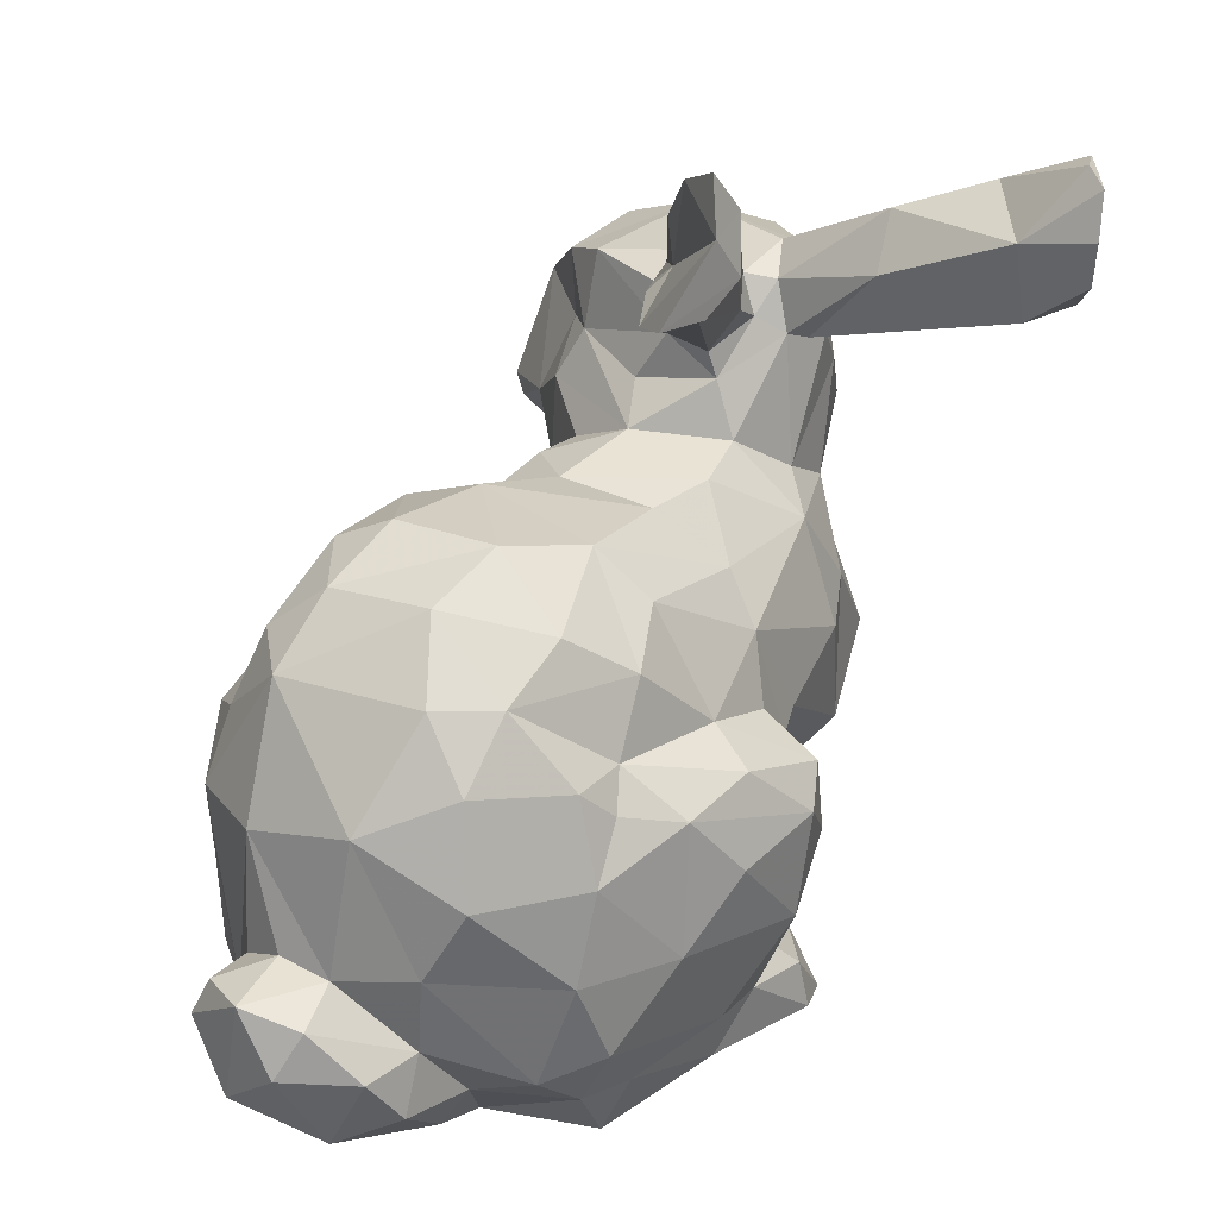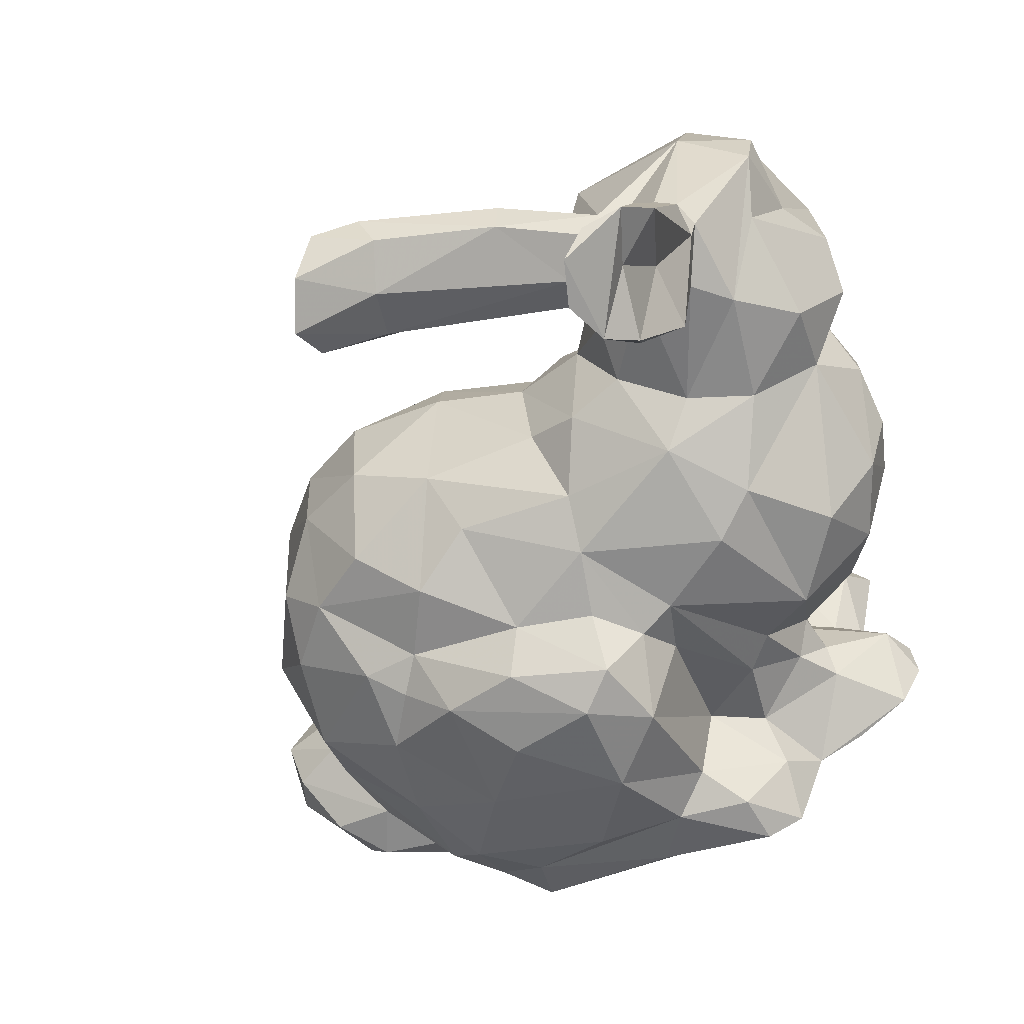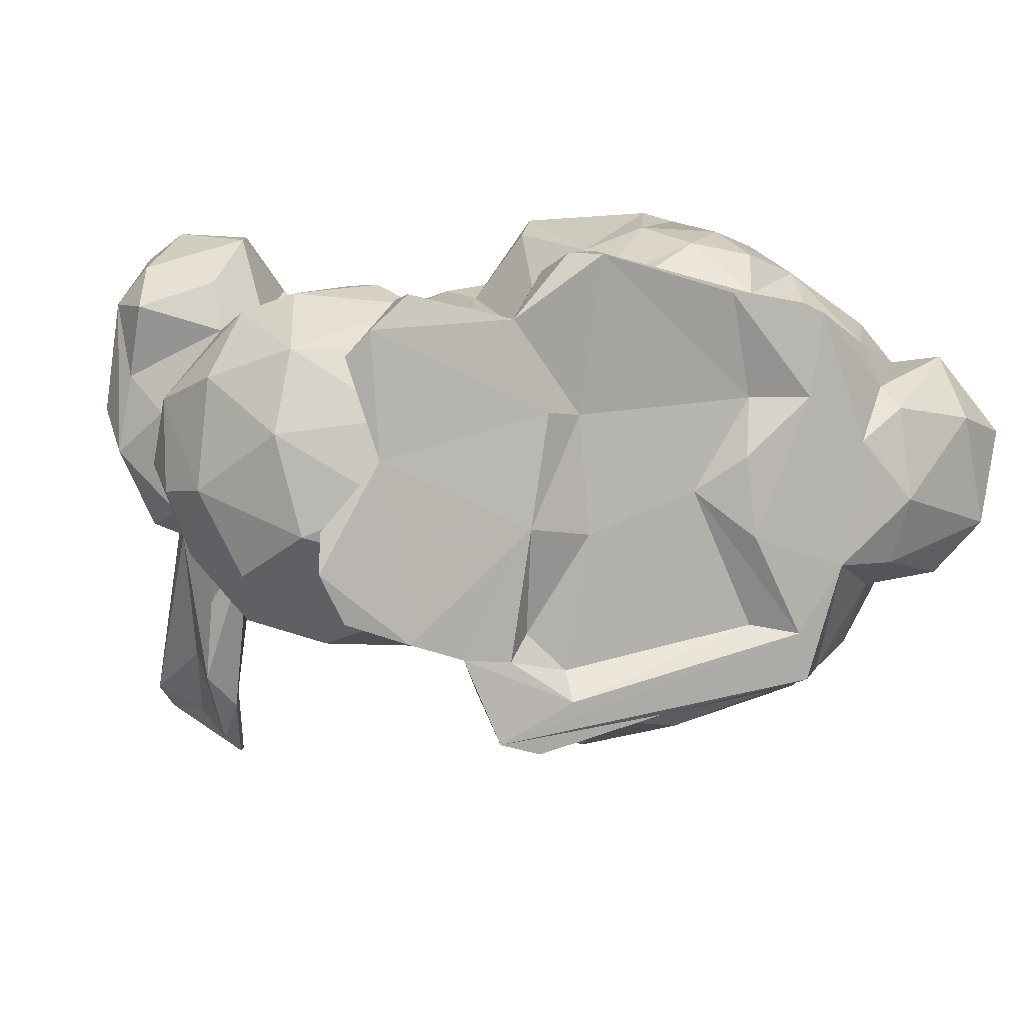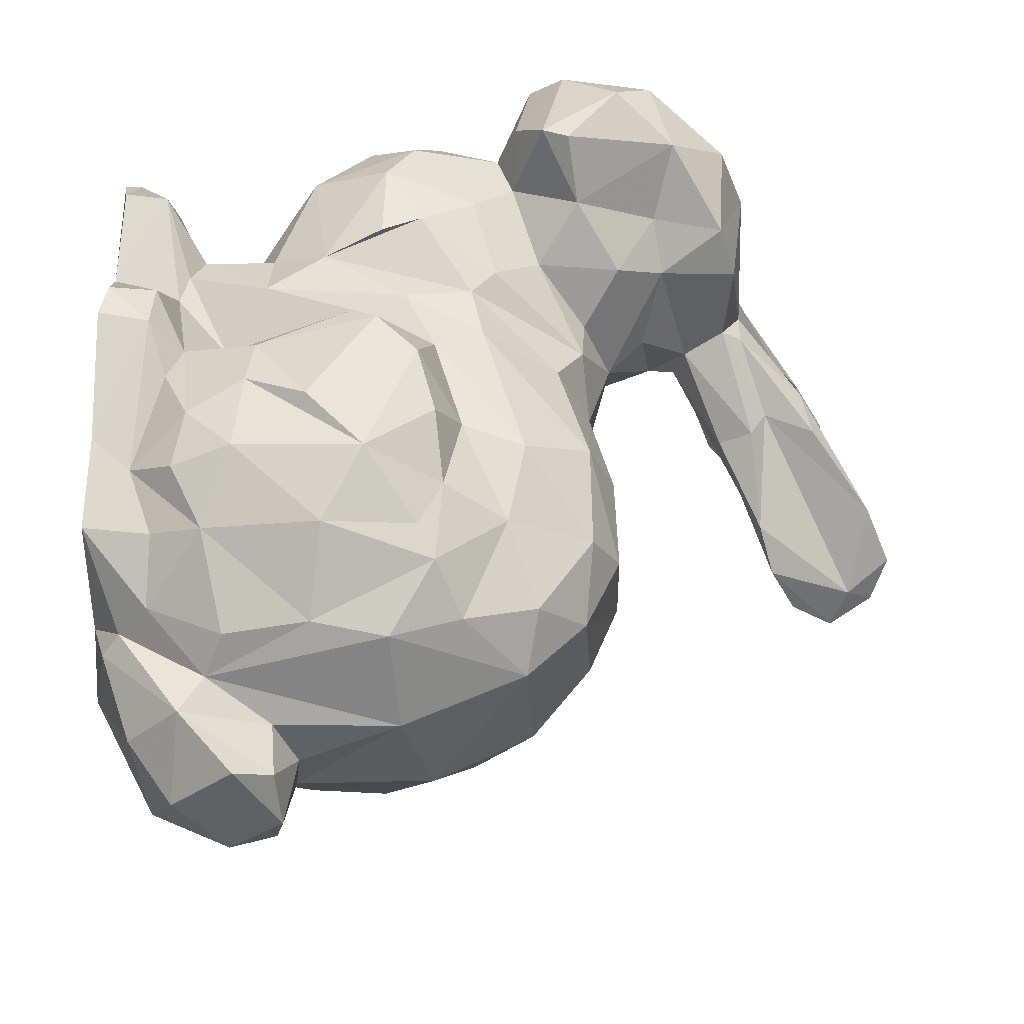
<metadata>
{"format":"obj","ext":"obj","renderer":"f3d","projection":"perspective","resolution":1024,"background":"white","views":[{"elev":28.0,"azim":124.2,"up":"+Y"},{"elev":-58.8,"azim":-151.5,"up":"+Z"},{"elev":8.8,"azim":-16.5,"up":"+Z"},{"elev":57.1,"azim":91.0,"up":"+Z"}]}
</metadata>
<code>
o bunny_-_lowres_bun_zipper.001
v -0.04406 -0.1167 -0.4161
v 0.01005 0.2833 0.2649
v -0.7564 0.4978 0.1023
v -0.229 -0.7734 -0.2721
v -0.5632 1.043 -0.7566
v -0.7968 0.2482 0.05668
v -0.5301 0.665 -0.601
v 0.4622 0.4338 -0.07329
v 0.2379 0.4195 0.1304
v -0.4265 0.6957 -0.1433
v -0.1168 -0.7581 0.4292
v -0.3542 -0.6249 -0.1566
v -0.32 0.7139 0.2331
v -0.004851 0.1311 -0.3657
v -0.3028 0.535 0.255
v -0.7391 -0.09941 0.007363
v 0.5005 0.3666 0.2932
v 0.9249 0.01536 -0.0642
v 0.02665 0.3631 0.08994
v -0.5154 0.5534 0.4833
v -0.6102 0.4152 0.5634
v -0.05579 0.6961 -0.1151
v 0.4772 0.4303 0.1647
v -0.5591 0.9579 -0.5654
v -0.2663 0.5193 -0.09932
v 0.3315 0.2103 0.4262
v 1.048 -0.323 0.1962
v -0.5556 -0.07417 0.4062
v -0.4592 0.1684 0.3711
v 0.3529 -0.5354 0.569
v 0.4414 -0.6629 0.4664
v -0.04443 -0.7657 0.2355
v 1.024 -0.6208 -0.06176
v -0.4467 -0.1351 0.4499
v 0.3347 -0.2704 0.6261
v 0.4497 -0.4266 0.5884
v 0.4787 -0.56 0.543
v -0.4276 0.5829 -0.2195
v -0.3723 0.07493 0.422
v 0.4533 -0.1384 0.6018
v 0.7518 -0.6053 -0.1929
v 0.2821 -0.4082 0.5989
v -0.3232 -0.5066 0.02422
v -0.2 0.9032 -0.0996
v 0.06516 1.074 -0.2267
v 0.2521 0.8949 -0.3962
v 0.1908 -0.03222 0.5926
v 0.5133 0.175 0.3966
v -0.2969 -0.0467 0.459
v -0.08157 0.3432 0.2158
v -0.5897 0.4735 -0.1895
v -0.2551 -0.137 0.4662
v -0.3385 -0.6523 0.4667
v -0.1993 -0.2707 0.4291
v -0.6089 0.6843 0.3464
v -0.187 0.1316 0.3941
v 0.6617 0.01962 0.4705
v 0.2931 0.0676 0.4514
v -0.4083 0.8953 -0.686
v 0.8606 -0.4792 0.2908
v -0.4145 0.8359 -0.8458
v -0.2717 0.2347 0.3205
v -0.1624 -0.591 0.3869
v 0.9543 -0.5295 0.3058
v 0.2081 -0.6019 0.5002
v -0.2394 -0.5632 0.3456
v -0.1153 -0.4037 0.4136
v -0.0823 0.9296 -0.0953
v -0.6882 -0.2321 0.02558
v -0.07668 -0.07533 0.4446
v -0.1193 0.07771 0.4071
v -0.08783 -0.6094 0.3945
v -0.02401 -0.1381 0.4307
v 0.005963 0.107 0.4155
v 0.4858 0.03295 0.5016
v 0.07743 -0.001275 0.459
v 1.123 -0.4332 -0.0141
v -0.02155 -0.6411 0.5199
v 0.09599 -0.6431 0.5602
v -0.2537 0.5813 -0.08557
v 0.1247 -0.5682 0.482
v -0.6023 0.7461 0.1707
v -0.2929 -0.5779 0.2625
v 0.2606 0.3586 0.3041
v 0.1087 -0.1267 0.6064
v -0.445 0.7188 -0.6922
v 0.5897 -0.02092 0.4998
v -0.7479 0.676 0.06019
v -0.1542 -0.6012 -0.2464
v 0.154 -0.3979 0.551
v 0.3347 0.01175 0.5672
v 1.065 -0.4092 0.2345
v -0.1296 -0.09431 -0.3855
v 0.7832 -0.2473 0.405
v -0.2717 0.6972 0.06106
v -0.4732 0.3005 0.5577
v -0.1215 0.8097 -0.08322
v -0.4935 0.2391 0.5544
v 0.9212 -0.05309 0.192
v 0.2249 0.8321 -0.2779
v -0.7808 0.3311 0.4011
v -0.3784 0.3253 0.4273
v 0.2169 0.04165 -0.4106
v 0.6082 -0.4885 0.4964
v 0.2103 1.036 -0.3905
v 0.7235 -0.6138 0.3489
v 0.7497 0.08191 0.3674
v 0.1255 0.8273 -0.3014
v -0.3995 0.5129 0.3441
v -0.4675 0.7728 -0.7935
v -0.05575 -0.6605 -0.4636
v 0.04367 -0.08506 -0.5466
v 1.073 -0.3337 -0.0561
v 0.1491 0.7964 -0.1832
v -0.2689 0.4266 0.3069
v 0.6149 -0.2248 0.5448
v 1.093 -0.5492 0.1334
v 0.5887 -0.6067 0.4393
v 0.8015 -0.4389 0.3763
v 0.4445 -0.04077 -0.5008
v -0.05339 0.7722 -0.06429
v 0.8108 -0.07564 0.3924
v -0.3885 0.9413 -0.8653
v -0.2539 -0.6003 0.1065
v -0.2418 0.6047 0.007704
v 0.69 0.2465 0.315
v 0.01055 0.3447 -0.1274
v -0.6537 -0.1887 0.2717
v -0.52 0.5611 -0.2077
v 0.8006 0.2223 0.2096
v 0.9378 -0.5648 -0.1812
v 0.08287 0.9496 -0.3578
v 0.07489 -0.7598 0.5597
v 0.3641 -0.7539 0.4741
v -0.181 0.3478 0.1936
v 0.2551 0.9961 -0.4724
v -0.2871 -0.4799 0.2014
v -0.7456 0.03732 0.05152
v -0.6971 0.572 -0.03352
v 0.6934 -0.3182 -0.4103
v -0.3258 -0.588 0.02107
v -0.811 0.3546 0.1479
v 0.05779 -0.7267 -0.02937
v 0.6191 -0.7657 -0.1169
v -0.03098 0.2404 -0.2854
v -0.4204 0.07167 -0.3218
v -0.3941 0.7675 -0.3901
v 0.03683 -0.722 0.2241
v 0.7205 -0.5548 -0.3344
v 0.8544 -0.1096 -0.2785
v 0.2783 0.3842 -0.1661
v 0.8907 -0.2714 -0.1928
v 0.546 -0.7582 -0.3647
v 0.5517 -0.005909 -0.4064
v 0.9604 -0.281 0.0958
v 0.2628 -0.01216 -0.5189
v -0.4267 1.034 -0.8509
v -0.4251 -0.6477 0.2897
v -0.06286 -0.769 -0.4849
v 0.9569 -0.2951 -0.0259
v 1.107 -0.3078 0.08035
v 0.6213 -0.6366 -0.3689
v -0.3729 0.6769 0.3364
v -0.274 0.744 0.03089
v -0.706 0.1644 0.1551
v -0.4811 0.8801 -0.3678
v -0.5228 0.7417 -0.09383
v -0.1539 0.4128 0.0442
v -0.5224 0.6275 -0.3946
v -0.479 1.055 -0.792
v -0.2263 0.4953 0.07499
v -0.3821 0.7476 -0.02778
v -0.08027 -0.2258 -0.3528
v 0.7719 0.2384 -0.1324
v -0.3532 -0.5805 -0.0915
v 0.6567 0.354 0.1863
v 0.6392 0.3686 -0.04835
v -0.6106 0.979 -0.6876
v -0.7577 0.6621 0.1748
v -0.4959 -0.4277 -0.05749
v -0.2522 -0.4017 0.3373
v 0.02922 -0.4936 0.3496
v 0.003651 -0.7419 0.5615
v -0.492 -0.3154 0.342
v -0.3367 -0.7481 0.4836
v -0.7169 0.2865 0.4901
v -0.4663 -0.7404 0.3591
v -0.03231 -0.5418 -0.2279
v -0.5314 -0.7714 -0.07714
v 0.07231 -0.1852 0.577
v -0.4781 -0.762 -0.185
v -0.4968 -0.6589 -0.02932
v -0.1952 -0.436 -0.2656
v -0.7287 -0.02499 0.2092
v -0.6782 0.4978 0.4984
v 0.7389 -0.684 0.2594
v -0.5246 -0.7534 0.005446
v -0.3562 -0.6929 0.1425
v -0.7359 0.5456 0.3352
v -0.5044 0.9196 -0.7428
v -0.5339 0.8057 -0.565
v -0.1938 0.9007 -0.1905
v 0.5222 -0.7648 -0.2607
v 0.01081 -0.2631 -0.5437
v -0.5821 0.6848 -0.2267
v 0.01985 -0.57 -0.3972
v 0.04033 -0.01128 -0.4159
v 0.239 0.2783 -0.2795
v -0.1728 -0.6662 -0.3642
v -0.1513 -0.7775 -0.4563
v 0.8739 -0.4517 -0.1689
v -0.7478 0.2063 0.4038
v 0.03608 1.046 -0.3044
v -0.59 0.6729 -0.1507
v -0.5243 0.232 -0.203
v 0.4884 0.06619 -0.3692
v 0.5154 0.3149 -0.2564
v -0.4067 0.5894 -0.1799
v -0.6868 -0.1118 -0.1397
v 0.6218 0.06579 -0.3692
v -0.2982 -0.52 -0.1741
v -0.6741 0.1729 -0.08303
v -0.5999 -0.2761 -0.1639
v 0.1308 -0.147 -0.5908
v -0.3449 -0.4736 -0.1001
v -0.5707 0.722 -0.1171
v 0.9641 -0.651 0.1797
v 0.6713 0.2283 -0.2415
v 0.3906 0.2103 -0.3517
v 0.8024 0.09907 -0.2377
v 0.6412 -0.1177 -0.4232
v -0.3862 0.7098 -0.08302
v -0.3659 0.6299 -0.1247
v 0.621 -0.5056 -0.4386
v -0.2988 0.2453 -0.2993
v -0.2497 0.3999 -0.1522
v 1.019 -0.4499 -0.1517
v -0.1135 0.3733 -0.1794
v 0.1434 1.133 -0.3393
v 0.1982 1.098 -0.4345
v -0.4116 -0.2737 -0.3262
v -0.559 -0.1073 -0.2965
v 0.7567 -0.7162 -0.1247
v -0.2706 -0.364 -0.2624
v -0.7035 0.3415 -0.1349
v -0.3837 0.3069 -0.2139
v 0.2934 -0.722 0.05269
v 0.5119 -0.6358 -0.4144
v 0.4778 -0.3279 -0.5115
v -0.3154 0.005655 -0.3727
v 0.3077 -0.5767 -0.4942
v 0.3382 -0.1842 -0.5635
v -0.3451 -0.7786 -0.2319
v 0.214 -0.7538 -0.4216
v 0.1136 -0.6296 -0.4553
v 0.1573 -0.3831 -0.5734
v 0.7699 -0.7227 0.2157
v -0.2695 0.6811 -0.1509
v 0.569 -0.76 0.4283
v 0.6654 -0.7595 0.1517
v 0.539 -0.7627 0.251
v 0.7802 -0.76 0.01975
v 0.4185 -0.7151 0.2486
v 0.4281 -0.7128 -0.2461
v 0.4163 -0.7704 -0.04618
v 0.396 -0.7653 0.1279
v -0.7649 0.2546 0.2362
v -0.5684 0.1289 0.3494
v -0.575 0.1746 0.4604
v -0.5442 -0.384 0.1637
v -0.403 -0.768 0.1486
v -0.4197 -0.7662 0.4147
v -0.08487 -0.7758 -0.004474
v -0.1266 -0.7703 -0.2833
v 0.007649 -0.7222 -0.3185
v -0.07871 -0.7231 -0.2348
v 0.007646 -0.7759 -0.3759
v 0.9292 -0.334 0.2042
f 127 9 151
f 95 172 13
f 45 239 213
f 125 95 13
f 9 127 19
f 10 147 166
f 96 21 98
f 88 139 3
f 9 84 23
f 8 9 23
f 33 131 237
f 33 237 77
f 17 23 84
f 29 28 39
f 31 30 65
f 34 39 28
f 47 35 40
f 36 30 37
f 19 50 2
f 91 47 40
f 184 54 34
f 39 34 49
f 35 42 40
f 87 75 40
f 136 108 132
f 91 40 75
f 2 84 19
f 62 29 39
f 160 152 18
f 40 42 36
f 18 150 230
f 34 52 49
f 174 18 230
f 62 39 56
f 100 22 108
f 48 17 26
f 59 24 166
f 169 38 129
f 123 59 61
f 26 58 48
f 48 75 57
f 54 71 49
f 54 67 70
f 135 62 50
f 71 54 70
f 62 56 50
f 67 73 70
f 70 74 71
f 73 67 182
f 278 64 27
f 73 76 70
f 63 66 53
f 80 233 258
f 75 87 57
f 64 60 196
f 55 195 20
f 113 161 77
f 83 137 124
f 81 78 79
f 166 226 167
f 26 17 84
f 59 157 170
f 92 27 64
f 172 95 164
f 170 24 59
f 26 76 58
f 2 74 84
f 79 65 81
f 211 152 160
f 84 74 26
f 85 90 35
f 31 65 79
f 30 42 81
f 90 42 35
f 264 275 277
f 38 218 129
f 37 31 104
f 20 96 102
f 98 102 96
f 109 20 102
f 20 109 163
f 116 104 94
f 94 122 57
f 97 114 105
f 119 104 106
f 109 102 115
f 102 29 62
f 117 92 64
f 185 11 53
f 11 72 53
f 163 109 15
f 130 126 107
f 106 60 119
f 13 163 15
f 62 115 102
f 119 94 104
f 18 130 99
f 62 135 115
f 99 160 18
f 60 122 94
f 171 25 125
f 259 106 118
f 183 133 79
f 64 257 227
f 118 104 31
f 122 107 57
f 155 99 278
f 107 122 130
f 60 94 119
f 116 87 40
f 125 25 80
f 126 48 107
f 45 105 239
f 95 125 121
f 164 95 97
f 161 27 92
f 121 125 22
f 164 97 68
f 77 117 33
f 107 48 57
f 134 31 79
f 42 90 81
f 105 240 239
f 40 36 116
f 4 191 12
f 57 116 94
f 188 89 193
f 122 60 99
f 7 110 86
f 105 114 100
f 147 59 166
f 179 3 199
f 145 151 208
f 6 142 139
f 86 59 147
f 158 83 198
f 207 1 14
f 100 136 105
f 255 111 206
f 24 178 226
f 121 22 114
f 10 218 147
f 152 140 150
f 152 211 149
f 136 100 46
f 162 41 144
f 41 149 211
f 147 218 38
f 152 149 140
f 179 88 3
f 165 222 138
f 122 99 130
f 16 194 138
f 149 41 162
f 13 15 125
f 92 117 161
f 117 77 161
f 227 33 117
f 18 152 150
f 82 167 226
f 163 82 55
f 155 278 27
f 44 172 164
f 82 226 88
f 142 3 139
f 155 161 160
f 215 51 246
f 82 172 232
f 142 6 101
f 24 5 178
f 127 238 19
f 238 168 19
f 82 13 172
f 187 53 158
f 50 168 135
f 18 174 130
f 167 82 232
f 174 177 130
f 170 157 5
f 130 177 176
f 11 183 78
f 176 126 130
f 101 267 212
f 7 86 38
f 20 163 55
f 167 10 166
f 226 214 88
f 105 136 240
f 5 24 170
f 58 47 91
f 139 245 6
f 45 202 44
f 22 80 108
f 66 63 67
f 78 72 11
f 75 58 91
f 58 76 47
f 90 190 182
f 187 185 53
f 232 202 258
f 186 98 21
f 76 73 85
f 43 124 137
f 183 79 78
f 158 271 187
f 184 34 28
f 182 72 81
f 90 182 81
f 197 271 192
f 72 78 81
f 165 194 268
f 192 271 198
f 186 101 212
f 195 179 199
f 182 190 73
f 195 199 101
f 55 179 195
f 141 198 124
f 194 28 268
f 101 186 195
f 110 200 61
f 200 5 61
f 200 178 5
f 201 200 110
f 7 201 110
f 198 271 158
f 138 194 165
f 204 1 112
f 7 205 201
f 173 1 204
f 112 1 207
f 111 210 209
f 204 188 173
f 178 205 226
f 6 267 101
f 188 206 209
f 213 239 240
f 210 4 209
f 7 169 129
f 137 83 66
f 120 156 216
f 103 208 229
f 265 247 203
f 165 6 222
f 7 129 205
f 217 229 151
f 69 194 16
f 137 66 181
f 273 32 271
f 242 223 219
f 156 112 103
f 222 242 219
f 118 31 259
f 224 156 120
f 207 103 112
f 214 205 129
f 12 191 192
f 241 180 223
f 232 172 202
f 189 271 197
f 221 175 225
f 214 129 51
f 69 219 223
f 219 138 222
f 172 44 202
f 46 108 136
f 51 139 88
f 245 222 6
f 51 245 139
f 213 202 45
f 142 101 3
f 209 89 188
f 154 231 120
f 151 229 208
f 8 177 217
f 216 154 120
f 228 220 216
f 237 113 77
f 168 238 236
f 103 216 156
f 220 230 150
f 103 14 208
f 211 160 113
f 235 236 238
f 25 168 236
f 113 237 211
f 228 177 174
f 150 231 220
f 217 228 229
f 154 220 231
f 145 14 235
f 238 145 235
f 110 61 86
f 228 174 230
f 242 146 241
f 146 250 241
f 129 246 51
f 131 211 237
f 131 33 243
f 131 243 41
f 211 131 41
f 221 225 244
f 171 15 168
f 14 250 235
f 146 242 222
f 140 231 150
f 93 193 244
f 93 241 250
f 236 246 218
f 244 241 93
f 225 241 244
f 93 250 14
f 87 116 57
f 162 248 234
f 144 41 243
f 12 89 4
f 173 193 93
f 218 10 233
f 61 157 123
f 248 162 153
f 100 108 46
f 258 132 108
f 120 231 249
f 234 251 249
f 193 89 221
f 25 233 80
f 233 232 258
f 248 153 254
f 251 256 249
f 254 255 248
f 249 256 252
f 254 210 159
f 120 252 224
f 210 203 277
f 256 224 252
f 251 255 256
f 245 215 222
f 254 159 255
f 51 215 245
f 246 129 218
f 206 204 256
f 204 224 256
f 244 193 221
f 204 112 224
f 203 153 144
f 247 263 148
f 262 144 243
f 260 259 261
f 38 169 7
f 262 260 144
f 262 33 227
f 11 133 183
f 260 261 265
f 267 268 212
f 134 259 31
f 153 203 210
f 180 270 69
f 269 212 268
f 277 203 264
f 196 259 260
f 262 227 257
f 247 265 266
f 29 269 268
f 128 184 28
f 269 29 98
f 247 264 203
f 189 191 253
f 263 247 266
f 225 43 180
f 271 189 253
f 184 270 137
f 257 260 262
f 271 272 187
f 4 210 277
f 268 267 165
f 277 275 274
f 261 263 266
f 271 32 272
f 216 220 154
f 11 185 272
f 232 10 167
f 20 195 21
f 214 226 205
f 151 9 8
f 28 29 268
f 17 48 126
f 54 52 34
f 37 30 31
f 278 60 64
f 125 80 22
f 49 52 54
f 56 49 71
f 50 71 2
f 63 72 182
f 63 182 67
f 70 76 74
f 74 2 71
f 26 74 76
f 176 8 23
f 8 176 177
f 114 22 100
f 42 30 36
f 65 30 81
f 85 35 47
f 21 96 20
f 98 29 102
f 106 259 196
f 109 115 15
f 278 99 60
f 221 12 175
f 99 155 160
f 106 104 118
f 45 68 97
f 36 37 104
f 121 114 97
f 225 175 141
f 121 97 95
f 93 14 1
f 106 196 60
f 123 157 59
f 180 69 223
f 140 149 234
f 153 162 144
f 61 59 86
f 125 15 171
f 163 13 82
f 179 55 82
f 68 44 164
f 168 50 19
f 176 17 126
f 176 23 17
f 76 85 47
f 53 83 158
f 195 186 21
f 83 53 66
f 192 189 197
f 90 85 190
f 226 166 24
f 185 187 272
f 141 175 192
f 194 128 28
f 221 89 12
f 124 43 141
f 113 160 161
f 178 200 201
f 194 69 128
f 173 93 1
f 143 275 264
f 124 198 83
f 3 101 199
f 242 241 223
f 228 216 229
f 214 51 88
f 138 219 16
f 192 175 12
f 273 148 32
f 217 177 228
f 206 111 209
f 10 232 233
f 8 217 151
f 218 233 25
f 220 228 230
f 224 112 156
f 25 236 218
f 246 236 235
f 145 208 14
f 145 238 127
f 225 180 241
f 149 162 234
f 231 140 249
f 234 249 140
f 253 191 4
f 192 191 189
f 258 202 132
f 249 252 120
f 234 248 251
f 193 173 188
f 146 215 235
f 132 202 213
f 250 146 235
f 136 132 240
f 132 213 240
f 215 146 222
f 206 256 255
f 261 134 263
f 229 216 103
f 134 79 133
f 64 227 117
f 165 267 6
f 133 148 263
f 148 143 247
f 269 186 212
f 98 186 269
f 180 43 270
f 134 261 259
f 270 43 137
f 33 262 243
f 196 260 257
f 273 253 4
f 273 271 253
f 274 273 4
f 277 274 4
f 264 247 143
f 274 275 276
f 273 274 276
f 276 275 143
f 272 32 11
f 273 276 143
f 143 148 273
f 68 45 44
f 49 56 39
f 58 75 48
f 63 53 72
f 71 50 56
f 135 168 115
f 36 104 116
f 105 45 97
f 38 86 147
f 153 210 254
f 27 161 155
f 84 9 19
f 168 25 171
f 115 168 15
f 141 43 225
f 157 61 5
f 66 67 181
f 85 73 190
f 141 192 198
f 80 258 108
f 201 205 178
f 188 204 206
f 179 82 88
f 209 4 89
f 69 16 219
f 145 127 151
f 215 246 235
f 159 111 255
f 64 196 257
f 111 159 210
f 54 181 67
f 255 251 248
f 207 14 103
f 144 260 265
f 266 265 261
f 181 184 137
f 270 128 69
f 144 265 203
f 184 128 270
f 54 184 181
f 134 133 263
f 148 11 32
f 133 11 148

</code>
